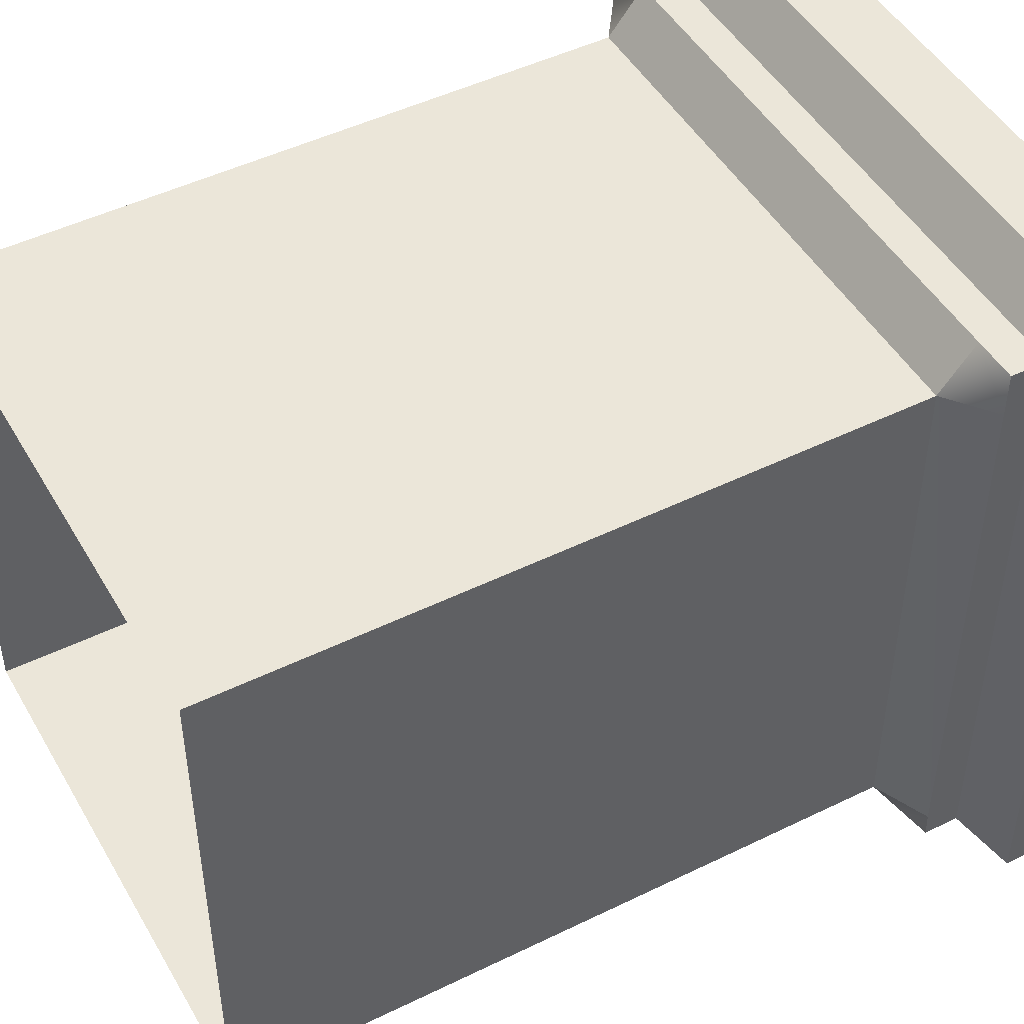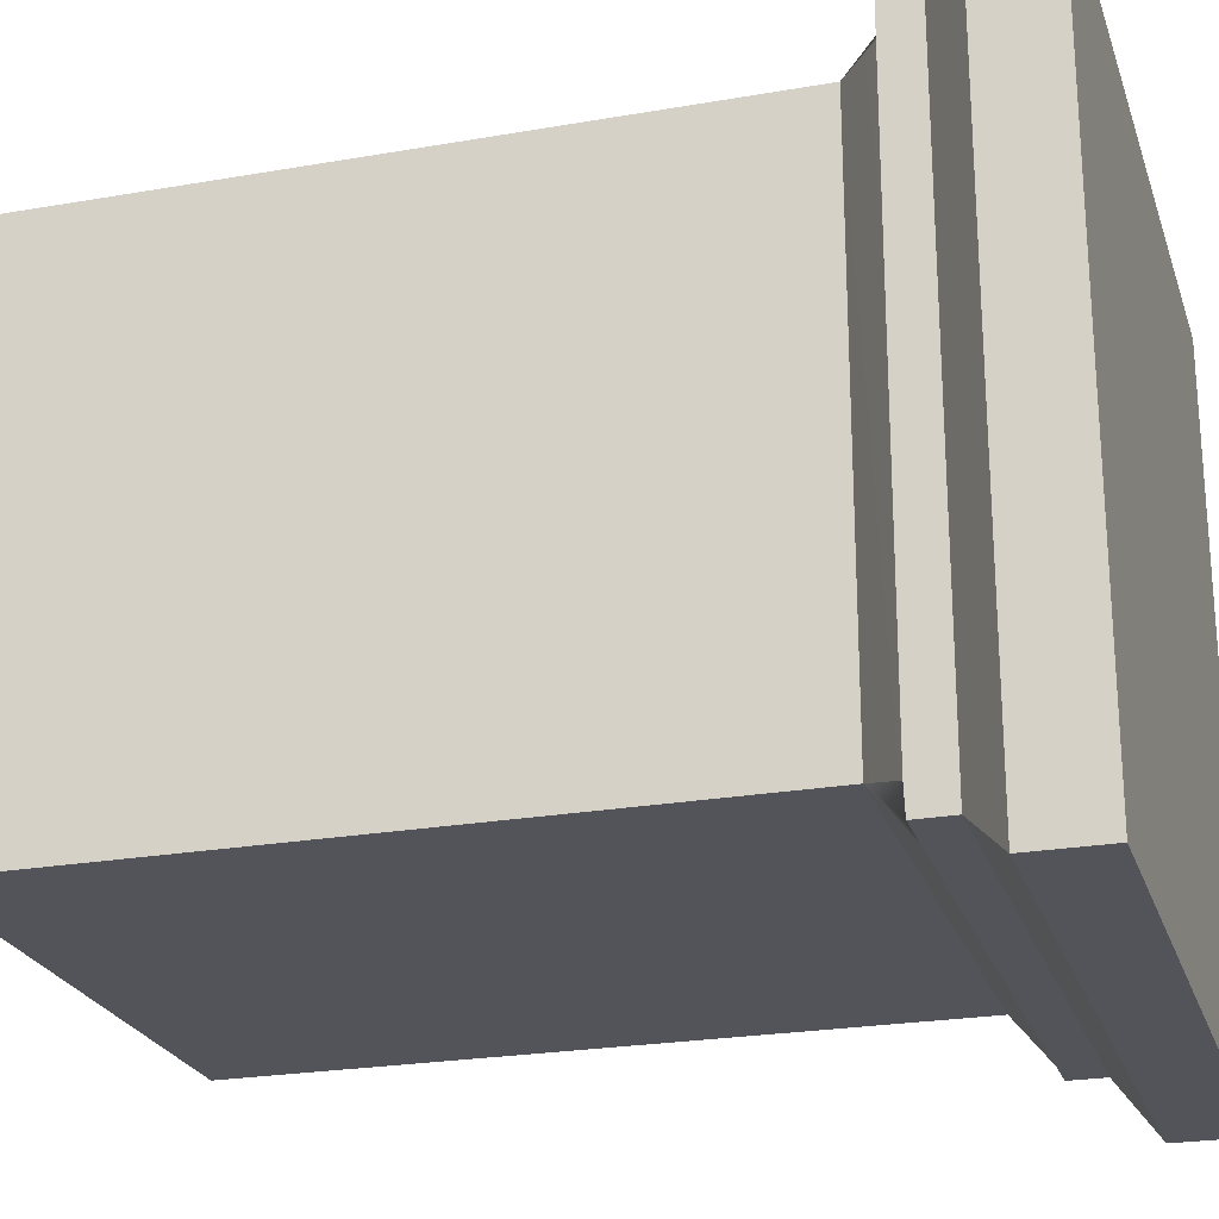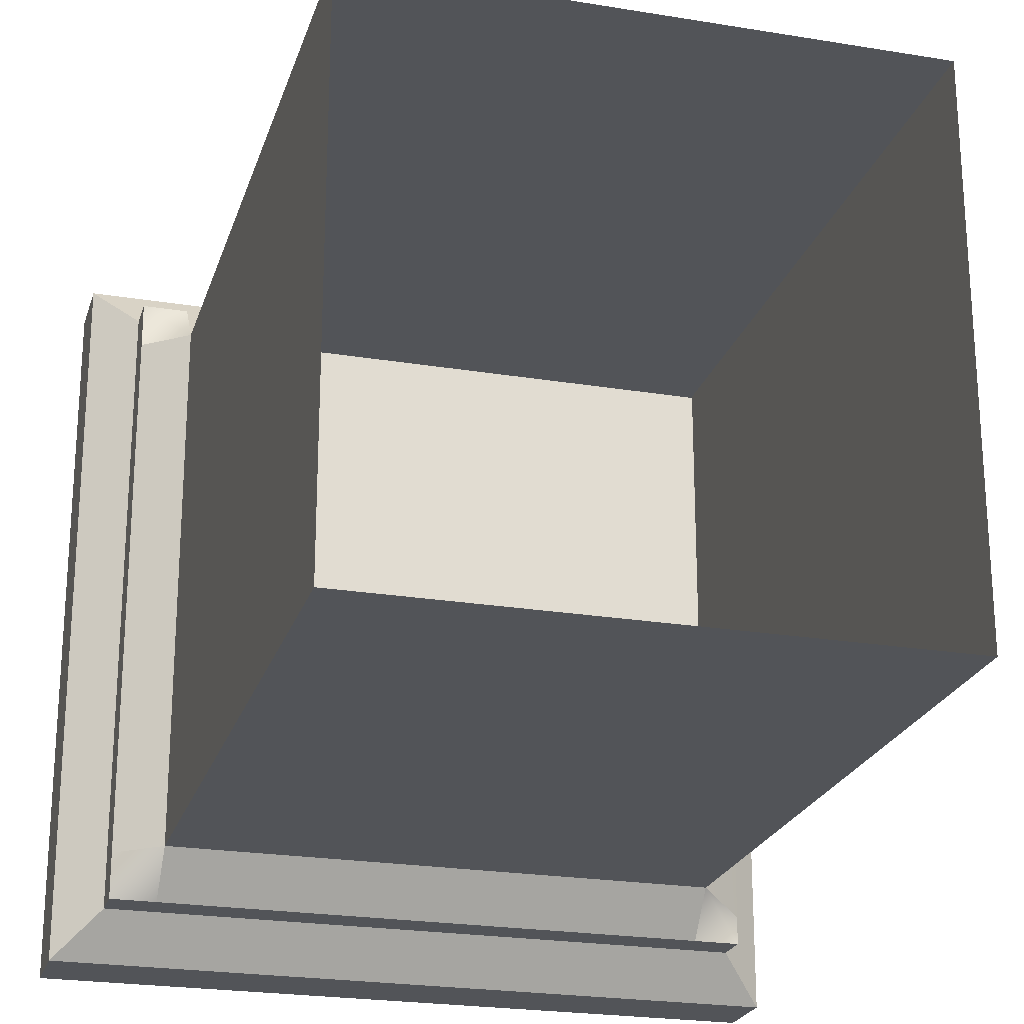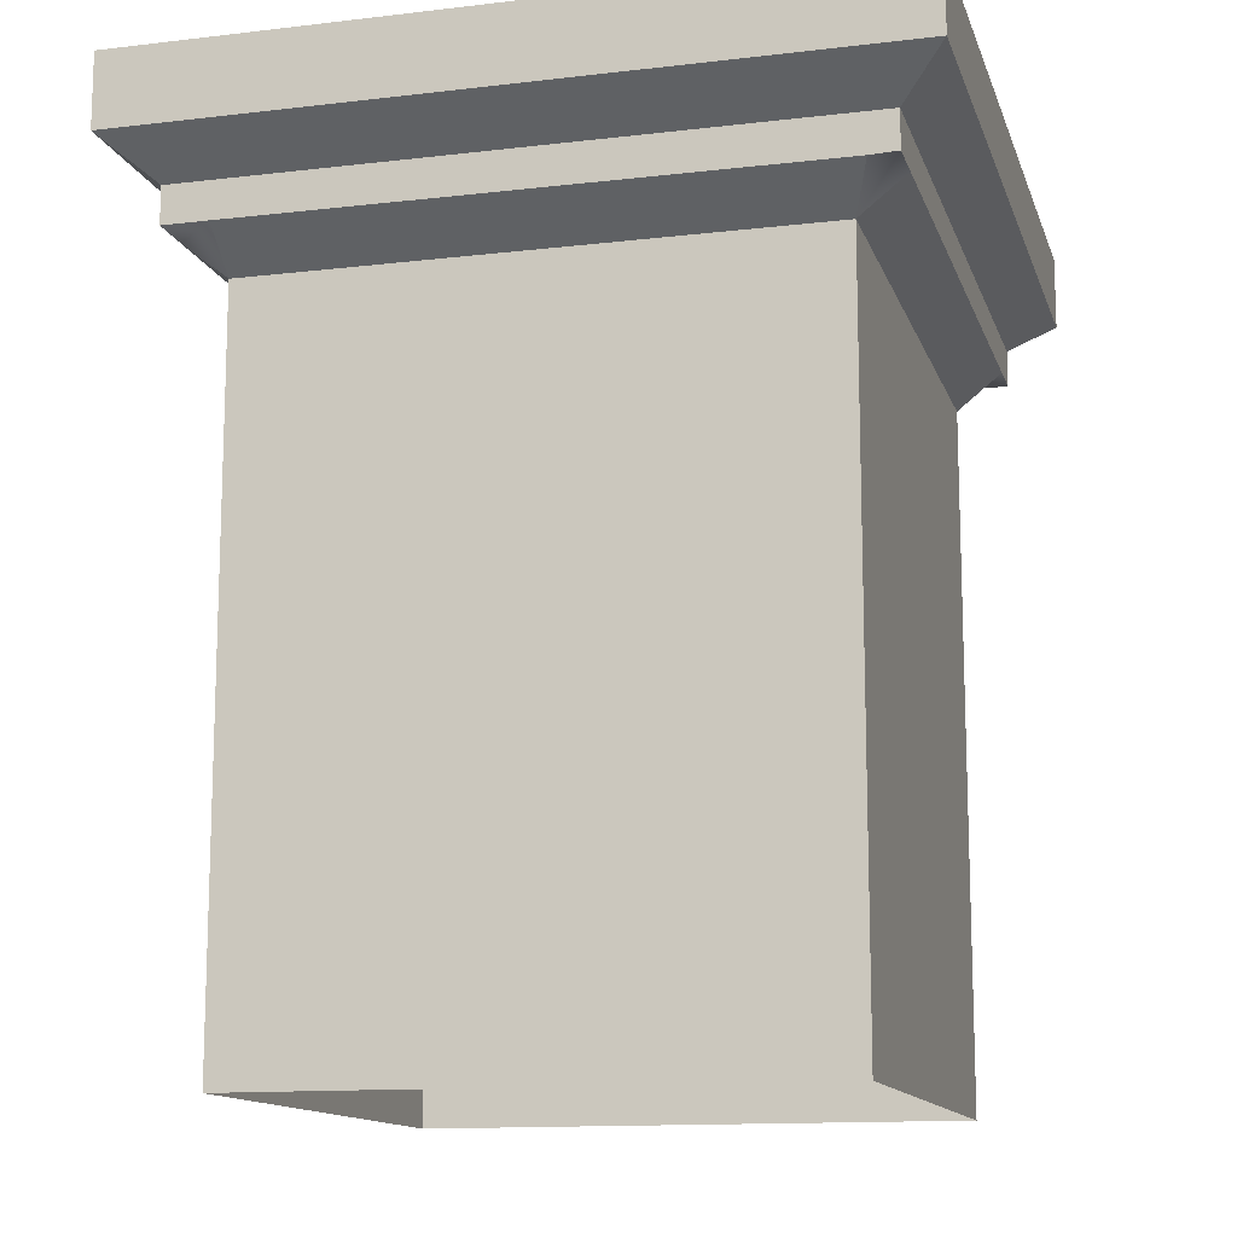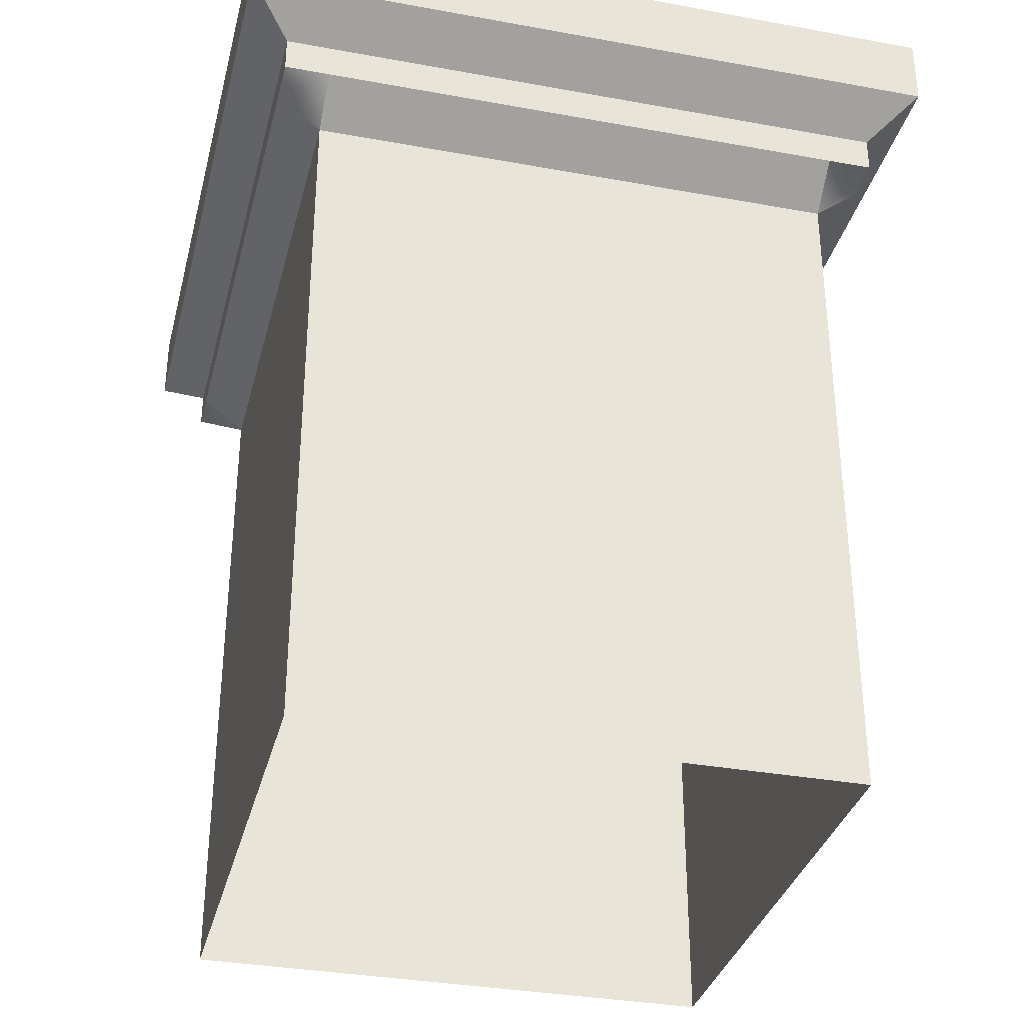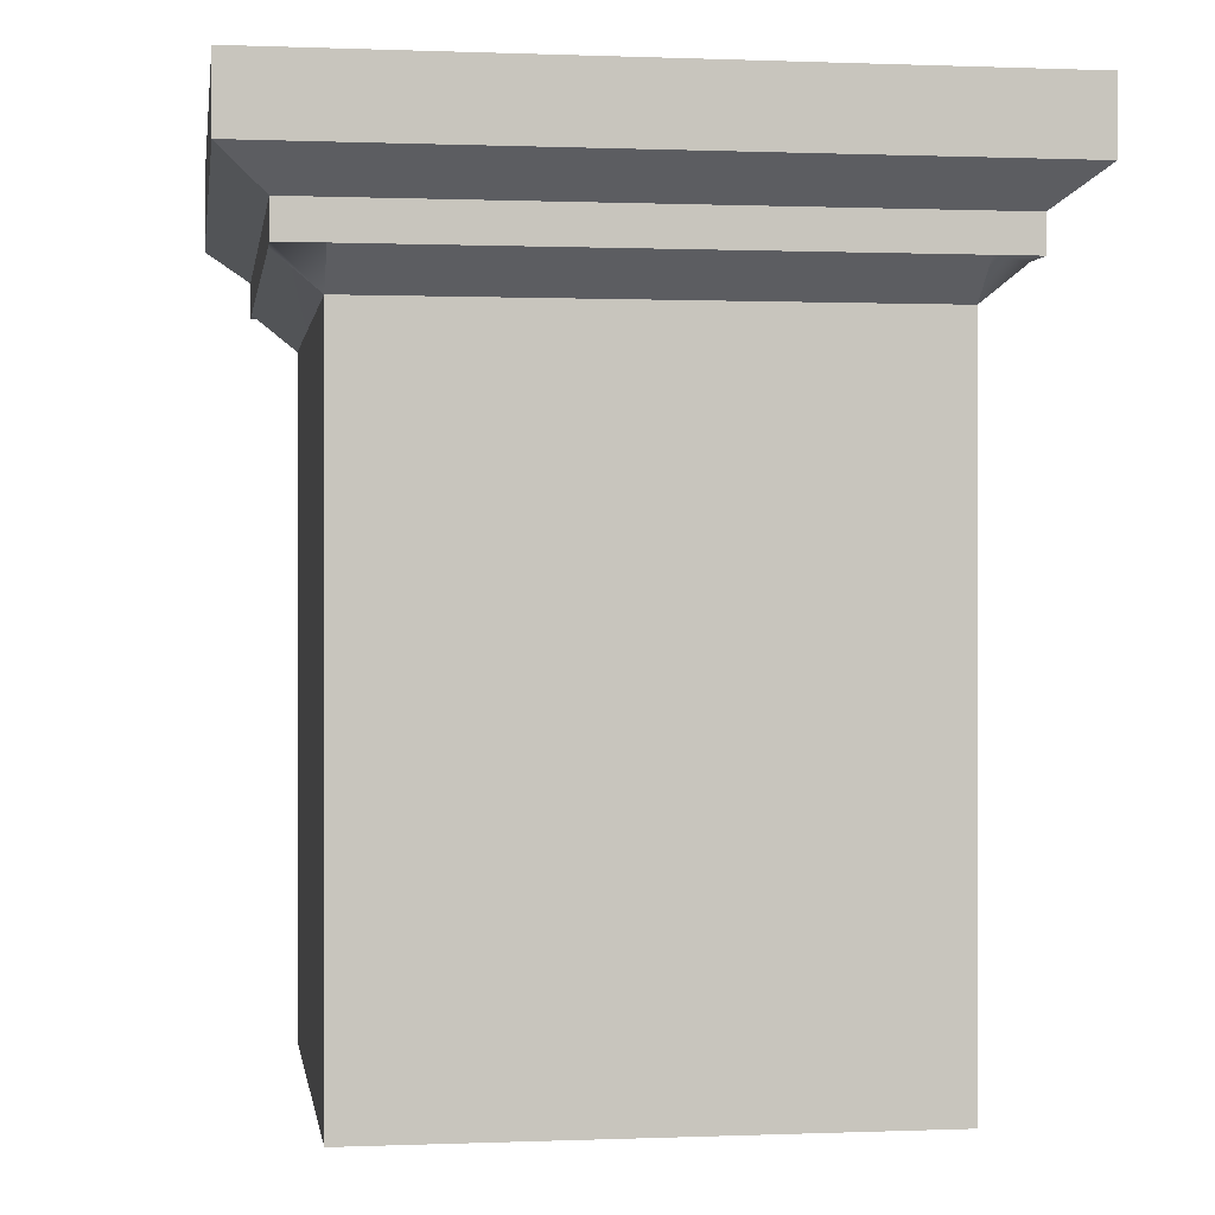
<metadata>
{"format":"obj","ext":"obj","renderer":"f3d","projection":"perspective","resolution":1024,"background":"white","views":[{"elev":47.8,"azim":61.2,"up":"+Z"},{"elev":-23.8,"azim":106.3,"up":"+Z"},{"elev":-23.3,"azim":-15.6,"up":"+Z"},{"elev":-13.1,"azim":105.1,"up":"+Y"},{"elev":-33.9,"azim":-103.9,"up":"+Y"},{"elev":0.2,"azim":171.5,"up":"+Y"}]}
</metadata>
<code>
o cover-column
g cover-column
v 0.375 -0.6 0.375
v -0.375 -0.6 0.375
v 0.375 0.3499 0.375
v -0.375 0.3499 0.375
v -0.375 -0.6 -0.375
v -0.375 0.3499 -0.375
v 0.375 -0.6 -0.375
v 0.375 0.3499 -0.375
v -0.4375 0.4 0.375
v -0.4375 0.4 -0.375
v 0.4375 0.3985 -0.4
v 0.4375 0.4 0.375
v 0.375 0.4 -0.4375
v 0.4375 0.4 -0.4375
v -0.375 0.4 -0.4375
v -0.4375 0.4 -0.4375
v -0.375 0.4 0.4375
v -0.4376 0.4 0.4375
v 0.375 0.4 0.4375
v 0.4375 0.4 0.4375
v -0.5001 0.6 0.5001
v -0.375 0.6 0.5001
v 0.375 0.6 0.5001
v 0.5001 0.6 0.5001
v 0.5001 0.6 0.375
v 0.5001 0.6 -0.375
v 0.5001 0.6 -0.5001
v 0.375 0.6 -0.5001
v -0.375 0.6 -0.5001
v -0.5001 0.6 -0.5001
v -0.5001 0.6 -0.375
v -0.5001 0.6 0.375
v -0.375 0.45 0.4375
v 0.375 0.45 0.4375
v -0.375 0.5 0.5001
v 0.375 0.5 0.5001
v 0.4375 0.45 0.375
v 0.4375 0.45 -0.375
v 0.5001 0.5 0.375
v 0.5001 0.5 -0.375
v -0.4375 0.45 -0.375
v -0.4375 0.45 0.375
v -0.5001 0.5 -0.375
v -0.5001 0.5 0.375
v 0.375 0.45 -0.4375
v -0.375 0.45 -0.4375
v 0.375 0.5 -0.5001
v -0.375 0.5 -0.5001
v -0.4376 0.45 0.4375
v -0.5001 0.5 0.5001
v -0.4375 0.45 -0.4375
v -0.5001 0.5 -0.5001
v 0.4375 0.45 -0.4375
v 0.5001 0.5 -0.5001
v 0.4375 0.45 0.4375
v 0.5001 0.5 0.5001
g cover-column
f 22 32 21
f 25 23 24
f 25 22 23
f 32 22 25
f 32 25 26
f 32 26 31
f 29 30 31
f 26 29 31
f 26 28 29
f 26 27 28
f 4 2 1
f 1 3 4
f 6 5 2
f 2 4 6
f 8 7 5
f 5 6 8
f 3 1 7
f 7 8 3
f 10 6 4
f 4 9 10
f 12 3 8
f 8 11 12
f 14 11 8
f 8 13 14
f 13 8 6
f 6 15 13
f 15 6 10
f 10 16 15
f 18 9 4
f 4 17 18
f 17 4 3
f 3 19 17
f 19 3 12
f 12 20 19
f 33 17 19
f 19 34 33
f 35 33 34
f 34 36 35
f 38 37 12
f 12 11 38
f 40 39 37
f 37 38 40
f 41 10 9
f 9 42 41
f 43 41 42
f 42 44 43
f 46 45 13
f 13 15 46
f 48 47 45
f 45 46 48
f 50 49 33
f 33 35 50
f 49 18 17
f 17 33 49
f 51 46 15
f 15 16 51
f 52 48 46
f 46 51 52
f 47 54 53
f 53 45 47
f 45 53 14
f 14 13 45
f 34 19 20
f 20 55 34
f 36 34 55
f 55 56 36
f 53 38 11
f 11 14 53
f 54 40 38
f 38 53 54
f 52 51 41
f 41 43 52
f 51 16 10
f 10 41 51
f 42 9 18
f 18 49 42
f 44 42 49
f 49 50 44
f 39 56 55
f 55 37 39
f 37 55 20
f 20 12 37
f 32 44 50
f 50 21 32
f 21 50 35
f 35 22 21
f 23 36 56
f 56 24 23
f 24 56 39
f 39 25 24
f 22 35 36
f 36 23 22
f 25 39 40
f 40 26 25
f 31 43 44
f 44 32 31
f 30 52 43
f 43 31 30
f 29 48 52
f 52 30 29
f 28 47 48
f 48 29 28
f 27 54 47
f 47 28 27
f 26 40 54
f 54 27 26

</code>
